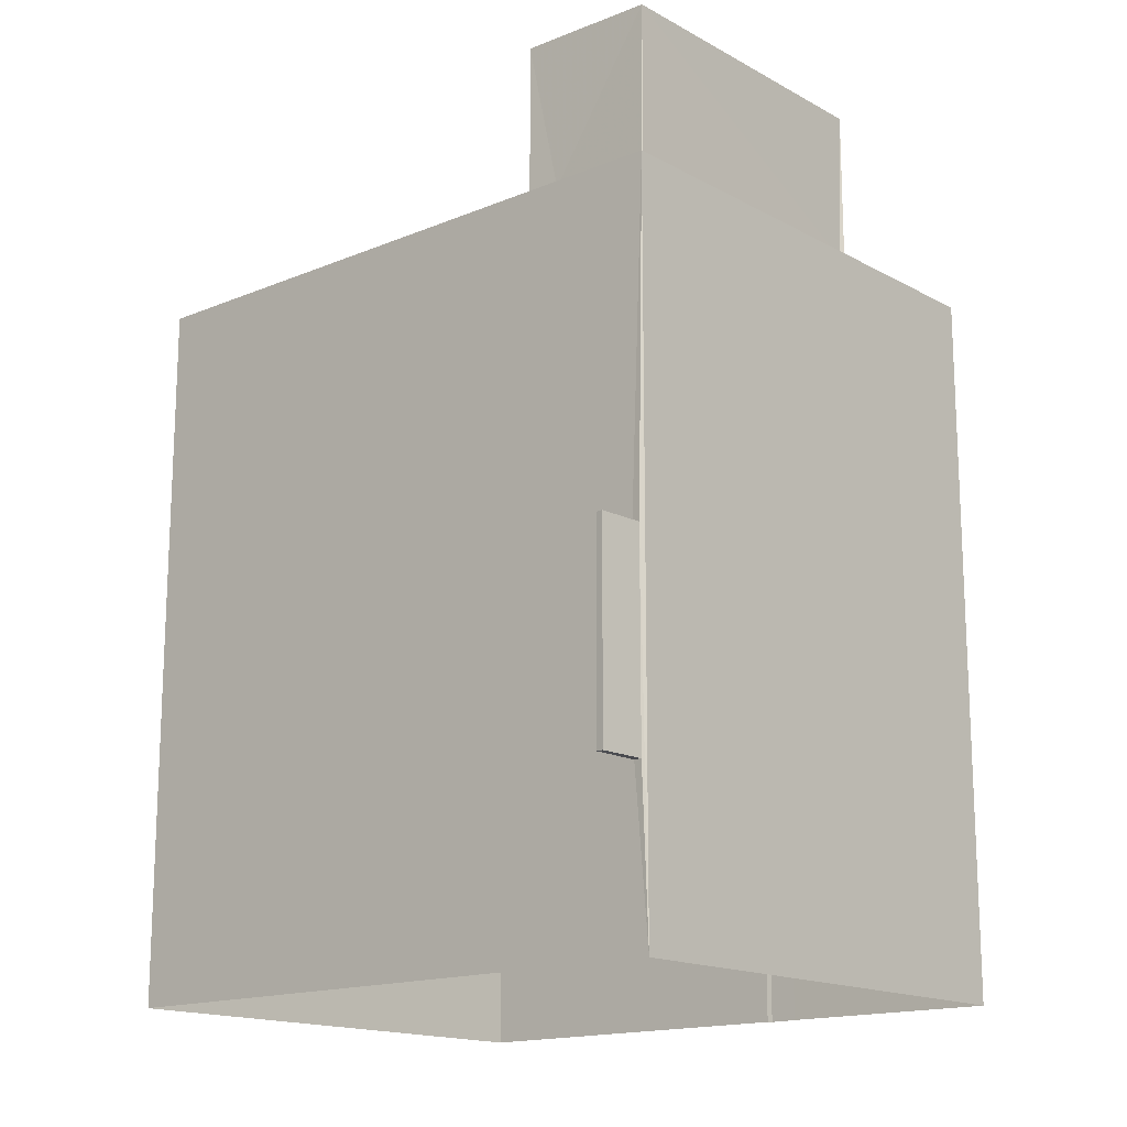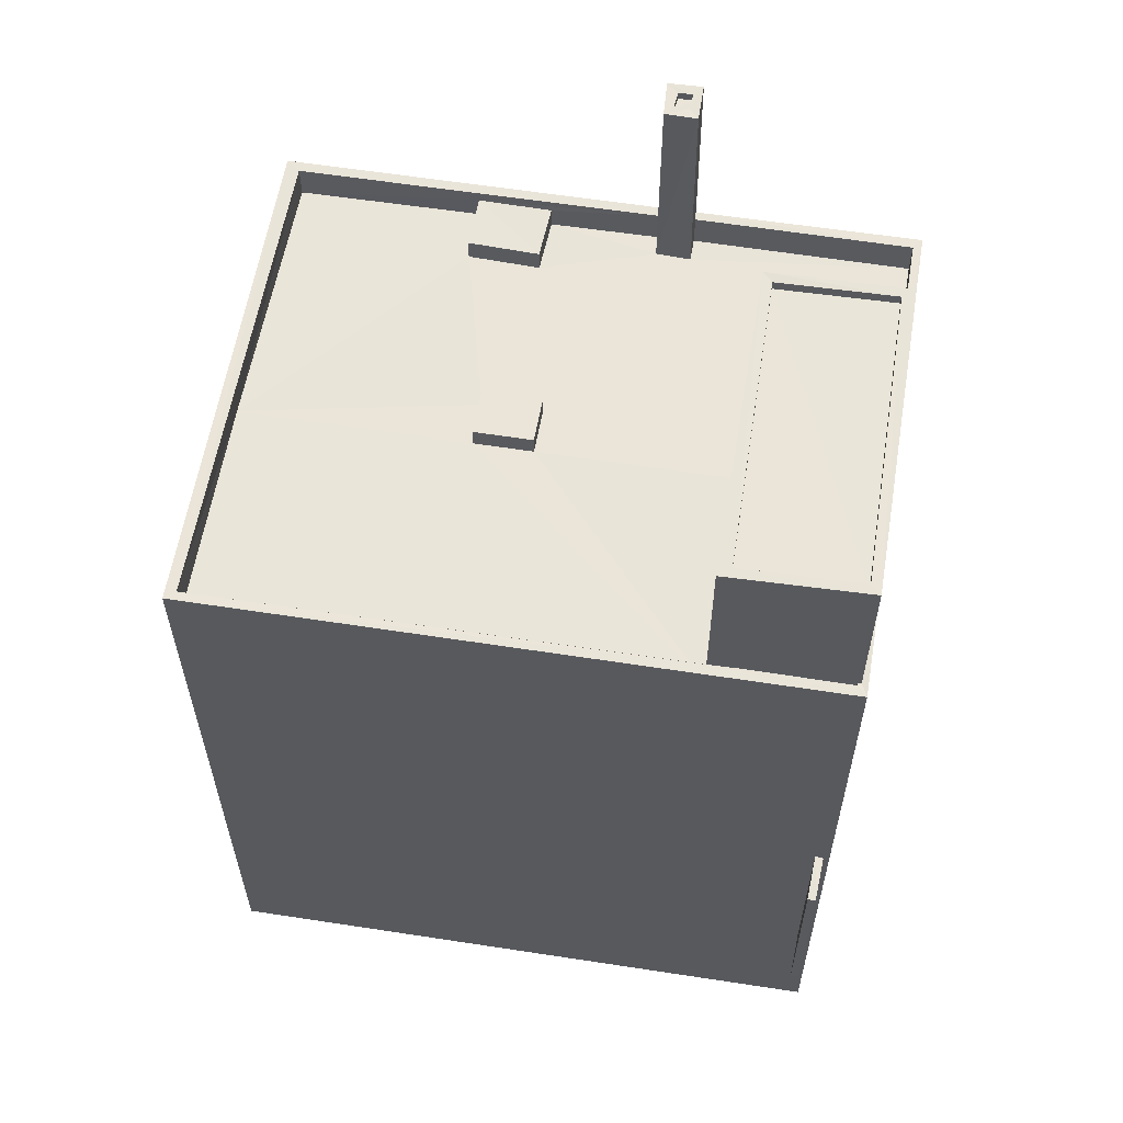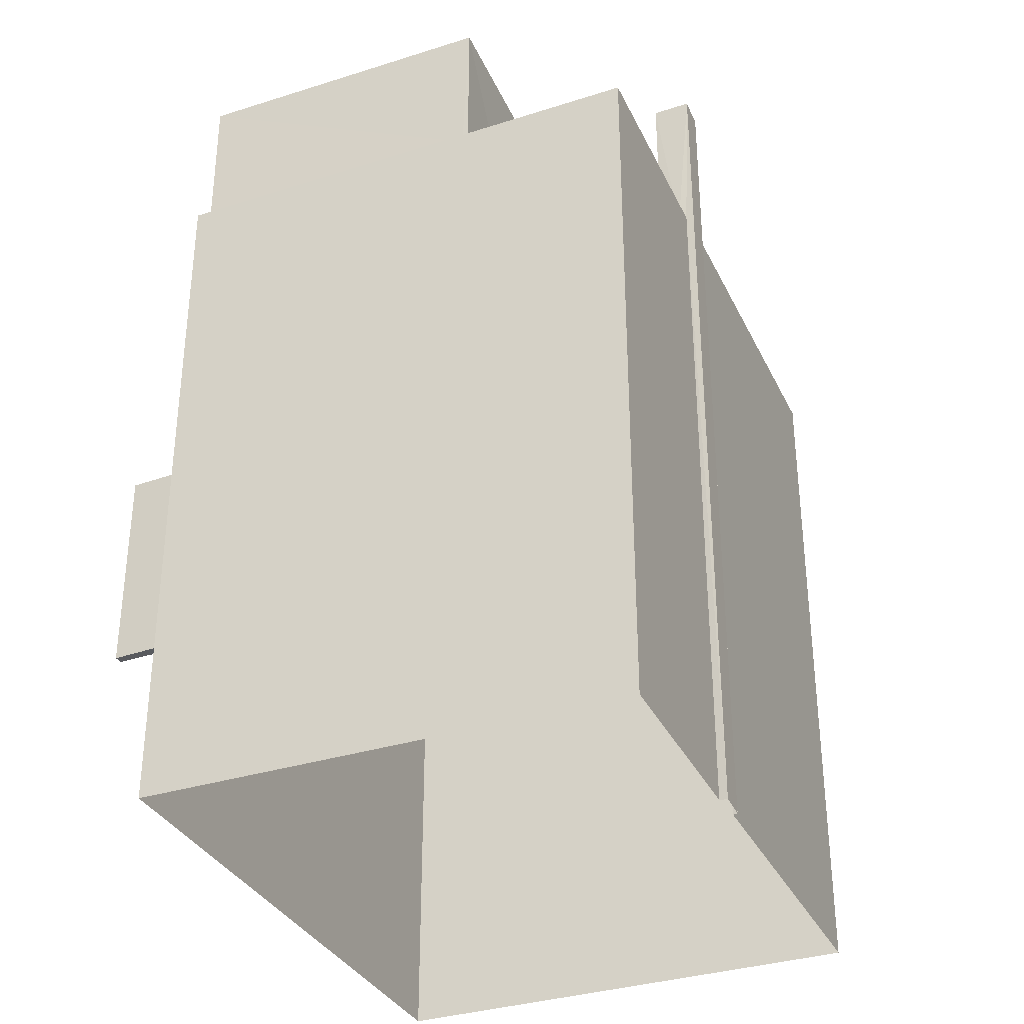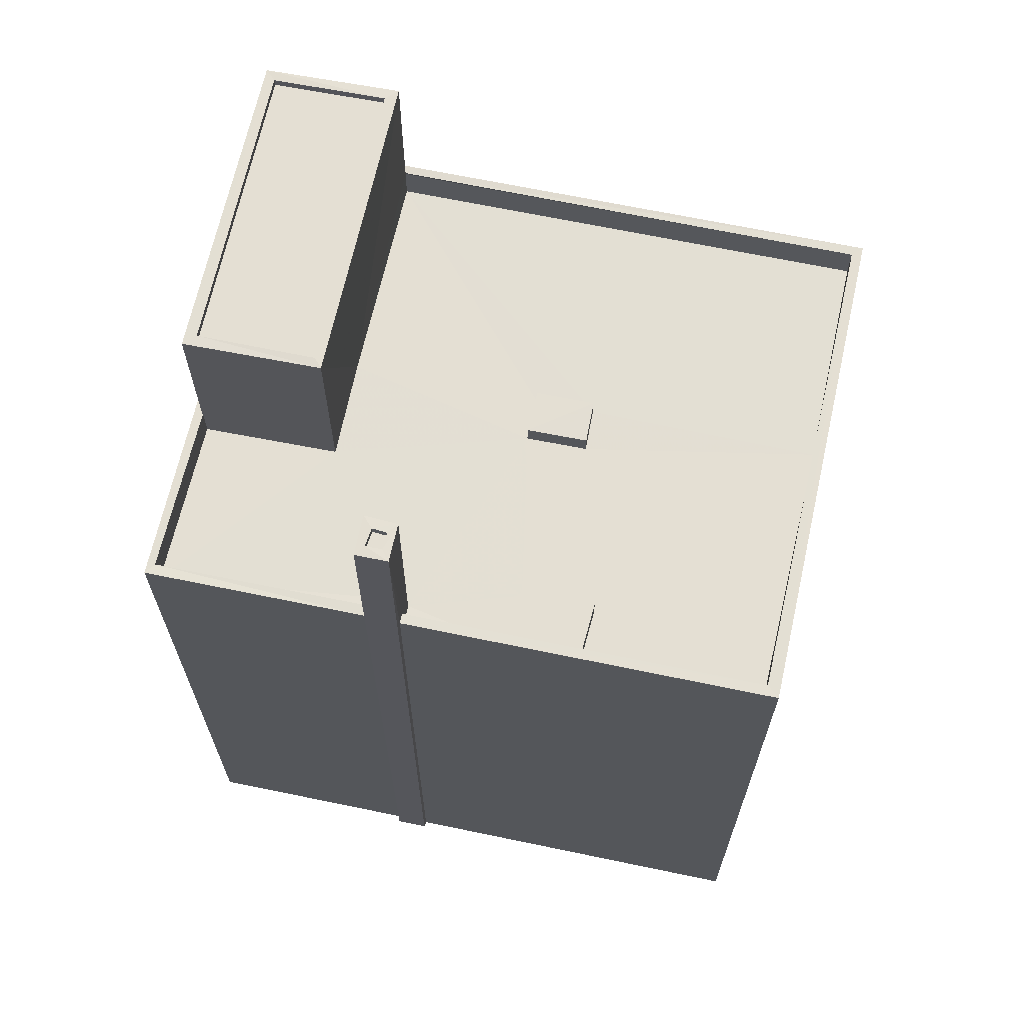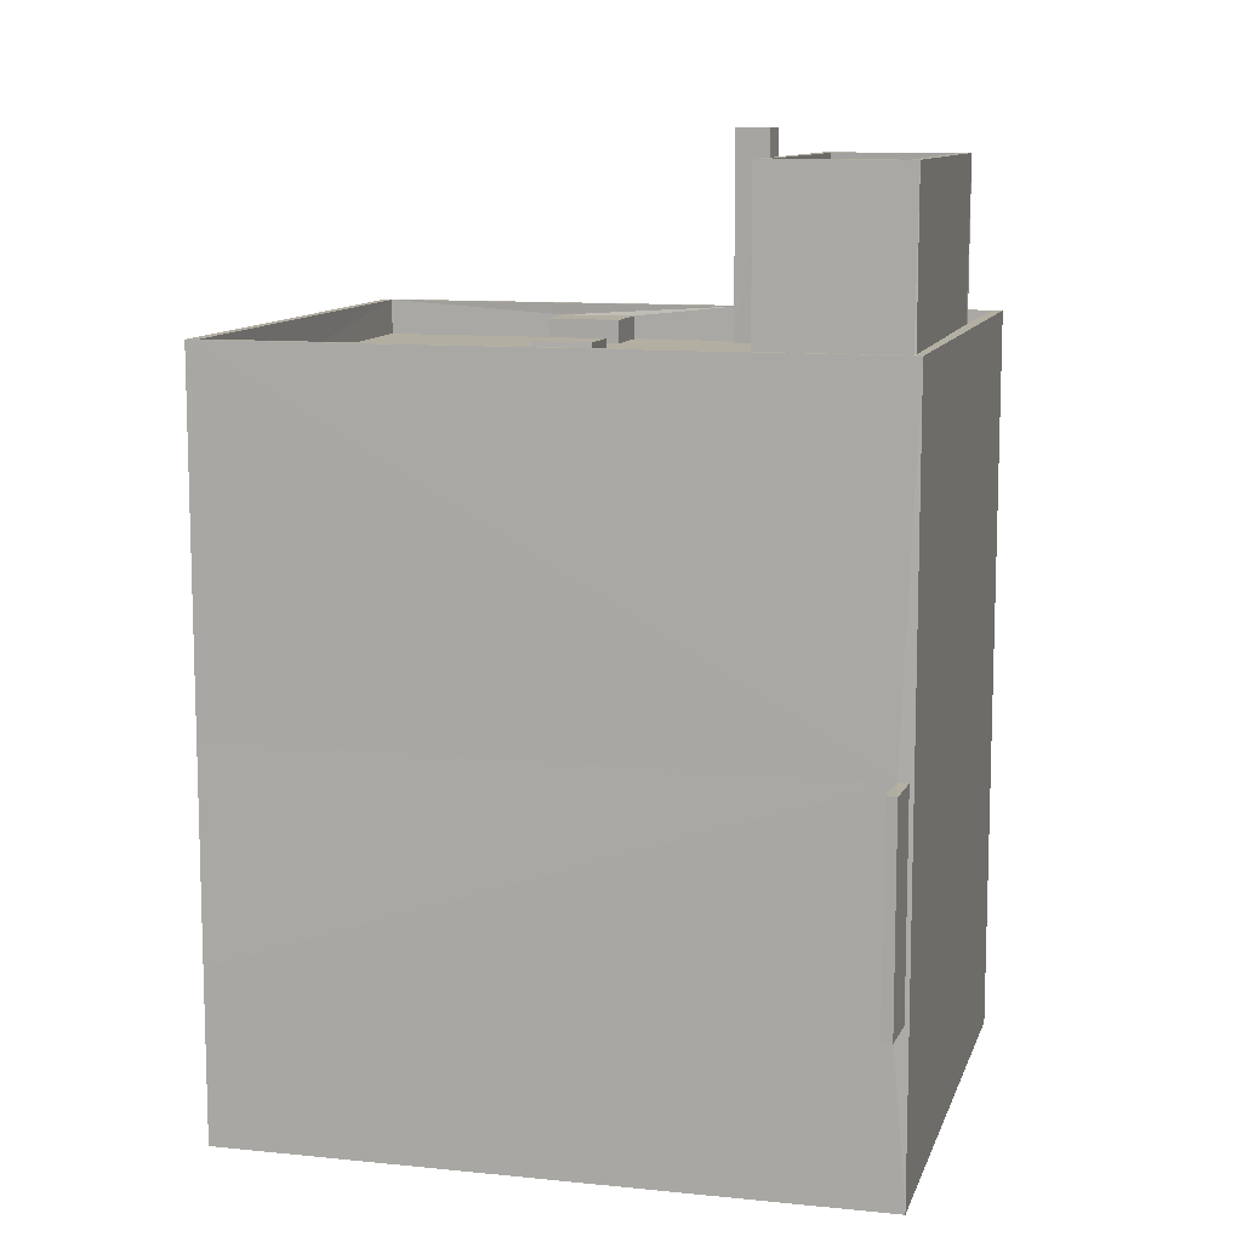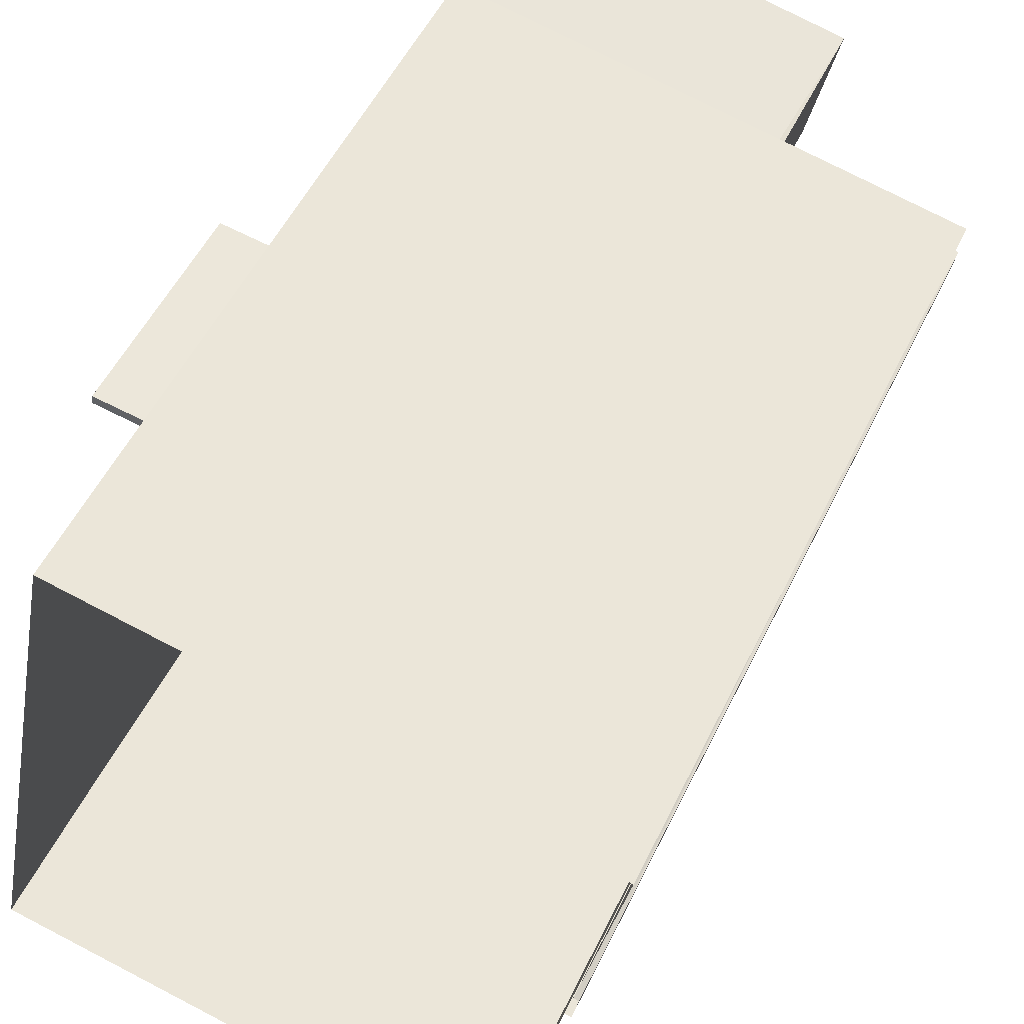
<metadata>
{"format":"obj","ext":"obj","renderer":"f3d","projection":"perspective","resolution":1024,"background":"white","views":[{"elev":-16.0,"azim":142.2,"up":"+Z"},{"elev":59.6,"azim":110.4,"up":"+Z"},{"elev":-33.5,"azim":-145.8,"up":"+Z"},{"elev":66.8,"azim":-66.7,"up":"+Z"},{"elev":10.8,"azim":115.6,"up":"+Z"},{"elev":53.0,"azim":-154.6,"up":"+Y"}]}
</metadata>
<code>
v 1.245e+05 7.852e+05 18.97
v 1.245e+05 7.852e+05 18.97
v 1.245e+05 7.852e+05 18.97
v 1.245e+05 7.852e+05 18.97
v 1.245e+05 7.852e+05 18.97
v 1.245e+05 7.852e+05 18.97
v 1.245e+05 7.852e+05 18.97
v 1.245e+05 7.852e+05 18.97
v 1.245e+05 7.852e+05 23.79
v 1.245e+05 7.852e+05 23.79
v 1.245e+05 7.852e+05 23.79
v 1.245e+05 7.852e+05 23.79
v 1.245e+05 7.852e+05 29.79
v 1.245e+05 7.852e+05 29.79
v 1.245e+05 7.852e+05 29.79
v 1.245e+05 7.852e+05 29.79
v 1.245e+05 7.852e+05 39.87
v 1.245e+05 7.852e+05 39.87
v 1.245e+05 7.852e+05 39.87
v 1.245e+05 7.852e+05 39.87
v 1.245e+05 7.852e+05 39.87
v 1.245e+05 7.852e+05 39.87
v 1.245e+05 7.852e+05 39.87
v 1.245e+05 7.852e+05 39.87
v 1.245e+05 7.852e+05 39.87
v 1.245e+05 7.852e+05 39.87
v 1.245e+05 7.852e+05 39.87
v 1.245e+05 7.852e+05 39.87
v 1.245e+05 7.852e+05 39.87
v 1.245e+05 7.852e+05 39.87
v 1.245e+05 7.852e+05 39.87
v 1.245e+05 7.852e+05 39.87
v 1.245e+05 7.852e+05 39.87
v 1.245e+05 7.852e+05 39.87
v 1.245e+05 7.852e+05 38.87
v 1.245e+05 7.852e+05 38.87
v 1.245e+05 7.852e+05 38.87
v 1.245e+05 7.852e+05 38.87
v 1.245e+05 7.852e+05 38.87
v 1.245e+05 7.852e+05 38.87
v 1.245e+05 7.852e+05 38.87
v 1.245e+05 7.852e+05 38.87
v 1.245e+05 7.852e+05 38.87
v 1.245e+05 7.852e+05 38.87
v 1.245e+05 7.852e+05 38.87
v 1.245e+05 7.852e+05 38.87
v 1.245e+05 7.852e+05 38.87
v 1.245e+05 7.852e+05 38.87
v 1.245e+05 7.852e+05 38.87
v 1.245e+05 7.852e+05 38.87
v 1.245e+05 7.852e+05 38.87
v 1.245e+05 7.852e+05 38.87
v 1.245e+05 7.852e+05 38.87
v 1.245e+05 7.852e+05 38.87
v 1.245e+05 7.852e+05 38.87
v 1.245e+05 7.852e+05 38.87
v 1.245e+05 7.852e+05 38.87
v 1.245e+05 7.852e+05 38.87
v 1.245e+05 7.852e+05 39.53
v 1.245e+05 7.852e+05 39.53
v 1.245e+05 7.852e+05 39.53
v 1.245e+05 7.852e+05 39.53
v 1.245e+05 7.852e+05 39.44
v 1.245e+05 7.852e+05 39.44
v 1.245e+05 7.852e+05 39.44
v 1.245e+05 7.852e+05 39.44
v 1.245e+05 7.852e+05 44.88
v 1.245e+05 7.852e+05 44.88
v 1.245e+05 7.852e+05 44.88
v 1.245e+05 7.852e+05 44.88
v 1.245e+05 7.852e+05 44.88
v 1.245e+05 7.852e+05 44.88
v 1.245e+05 7.852e+05 44.88
v 1.245e+05 7.852e+05 44.88
v 1.245e+05 7.852e+05 44.63
v 1.245e+05 7.852e+05 44.63
v 1.245e+05 7.852e+05 44.63
v 1.245e+05 7.852e+05 44.63
v 1.245e+05 7.852e+05 44.04
v 1.245e+05 7.852e+05 44.05
v 1.245e+05 7.852e+05 44.05
v 1.245e+05 7.852e+05 44.04
v 1.245e+05 7.852e+05 44.29
v 1.245e+05 7.852e+05 44.3
v 1.245e+05 7.852e+05 44.29
v 1.245e+05 7.852e+05 44.3
v 1.245e+05 7.852e+05 44.29
v 1.245e+05 7.852e+05 44.3
v 1.245e+05 7.852e+05 44.3
v 1.245e+05 7.852e+05 44.29
v 1.245e+05 7.852e+05 29.79
v 1.245e+05 7.852e+05 23.79
f 1 2 3
f 3 4 1
f 5 6 2
f 7 5 1
f 7 8 5
f 1 5 2
f 9 10 11
f 9 12 10
f 13 14 15
f 16 13 15
f 17 18 19
f 17 20 21
f 22 23 24
f 22 25 26
f 21 27 23
f 18 28 19
f 26 25 29
f 17 19 20
f 27 30 24
f 25 22 24
f 21 31 27
f 21 32 31
f 33 34 32
f 20 33 21
f 27 24 23
f 21 33 32
f 35 36 37
f 38 39 40
f 41 39 42
f 36 43 44
f 45 35 37
f 46 47 48
f 49 50 51
f 52 49 51
f 53 47 46
f 50 42 39
f 44 51 53
f 37 44 53
f 38 47 50
f 37 36 44
f 38 50 39
f 47 51 50
f 53 51 47
f 52 54 49
f 55 54 43
f 36 55 43
f 54 52 43
f 56 57 58
f 59 60 61
f 62 59 61
f 63 64 65
f 66 63 65
f 67 68 69
f 70 71 72
f 73 71 70
f 73 69 68
f 67 69 74
f 69 73 70
f 75 76 77
f 75 78 76
f 72 71 67
f 74 72 67
f 79 80 81
f 82 79 81
f 83 84 85
f 83 86 84
f 85 87 83
f 88 84 89
f 87 88 89
f 89 84 86
f 83 87 90
f 89 90 87
f 12 15 10
f 12 16 15
f 15 14 11
f 10 15 11
f 9 11 14
f 13 9 14
f 23 13 21
f 16 2 21
f 9 3 2
f 23 91 13
f 92 3 9
f 13 16 21
f 12 9 2
f 12 2 16
f 3 92 4
f 92 91 4
f 91 23 22
f 4 91 22
f 26 1 4
f 22 26 4
f 5 17 6
f 5 18 17
f 6 21 2
f 6 17 21
f 13 91 92
f 9 13 92
f 54 55 24
f 30 54 24
f 35 25 36
f 36 24 55
f 36 25 24
f 40 39 19
f 28 40 19
f 35 45 59
f 59 25 35
f 25 59 29
f 48 62 46
f 29 62 48
f 59 62 29
f 20 19 39
f 41 20 39
f 31 32 58
f 57 31 58
f 56 58 32
f 34 56 32
f 60 45 37
f 60 59 45
f 46 62 61
f 53 46 61
f 37 53 61
f 60 37 61
f 44 65 64
f 44 43 65
f 44 64 63
f 51 44 63
f 51 63 66
f 52 51 66
f 52 66 65
f 43 52 65
f 26 7 1
f 7 26 71
f 47 67 29
f 48 47 29
f 67 71 29
f 29 71 26
f 73 8 7
f 71 73 7
f 5 8 18
f 8 73 18
f 40 28 38
f 38 28 68
f 28 73 68
f 18 73 28
f 68 67 47
f 38 68 47
f 69 75 77
f 69 70 75
f 69 77 76
f 74 69 76
f 74 76 78
f 72 74 78
f 72 78 75
f 70 72 75
f 31 57 34
f 27 31 88
f 57 56 34
f 88 31 84
f 84 34 33
f 84 31 34
f 86 82 81
f 86 83 82
f 89 81 80
f 89 86 81
f 89 80 79
f 90 89 79
f 83 79 82
f 83 90 79
f 50 49 87
f 49 54 30
f 87 49 88
f 88 30 27
f 88 49 30
f 85 50 87
f 85 42 50
f 41 42 20
f 33 20 84
f 84 20 85
f 20 42 85

</code>
